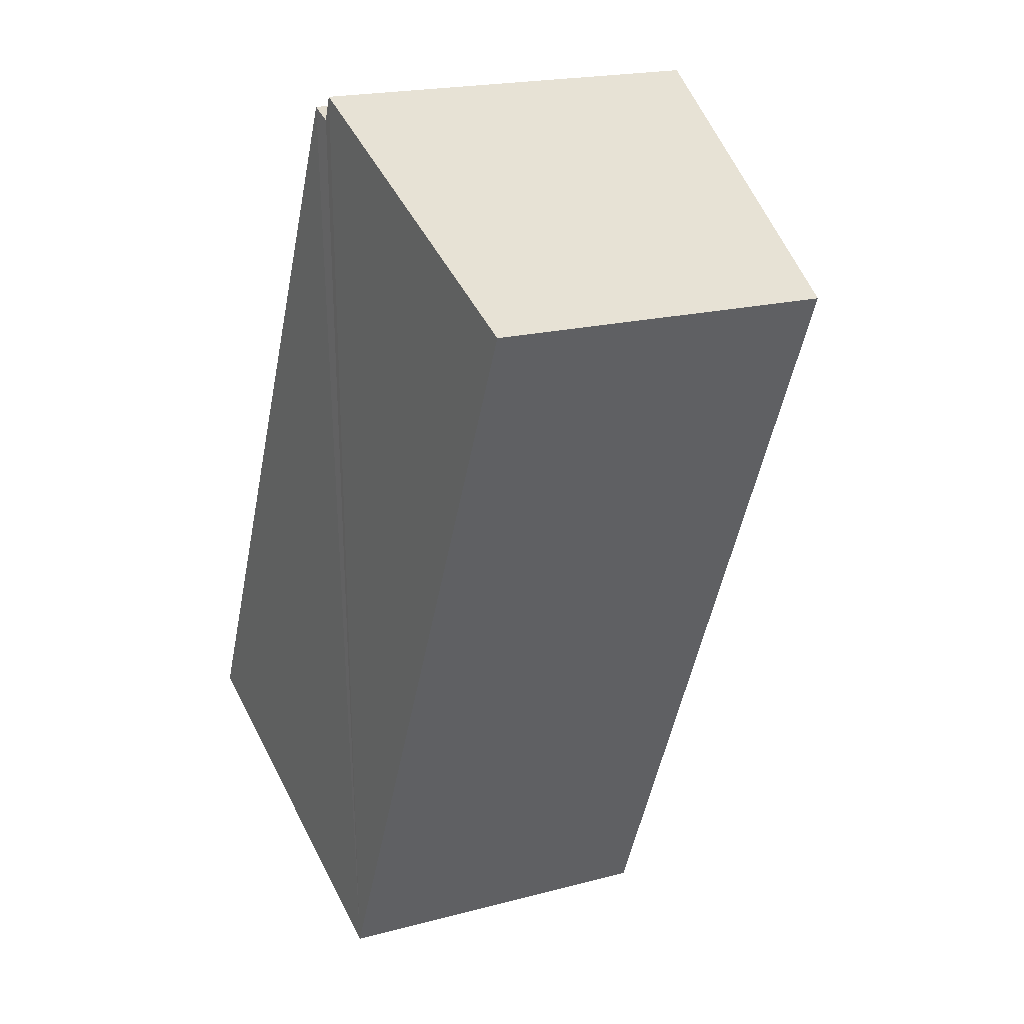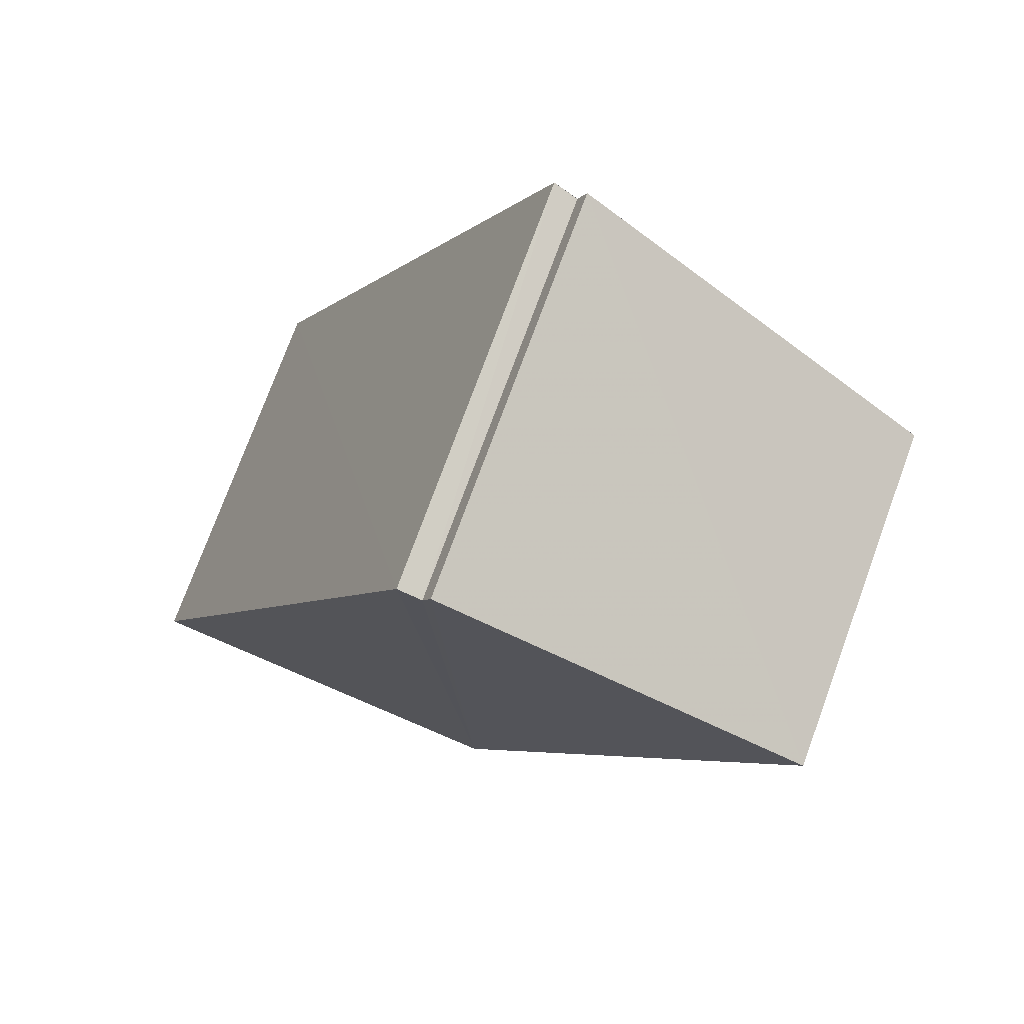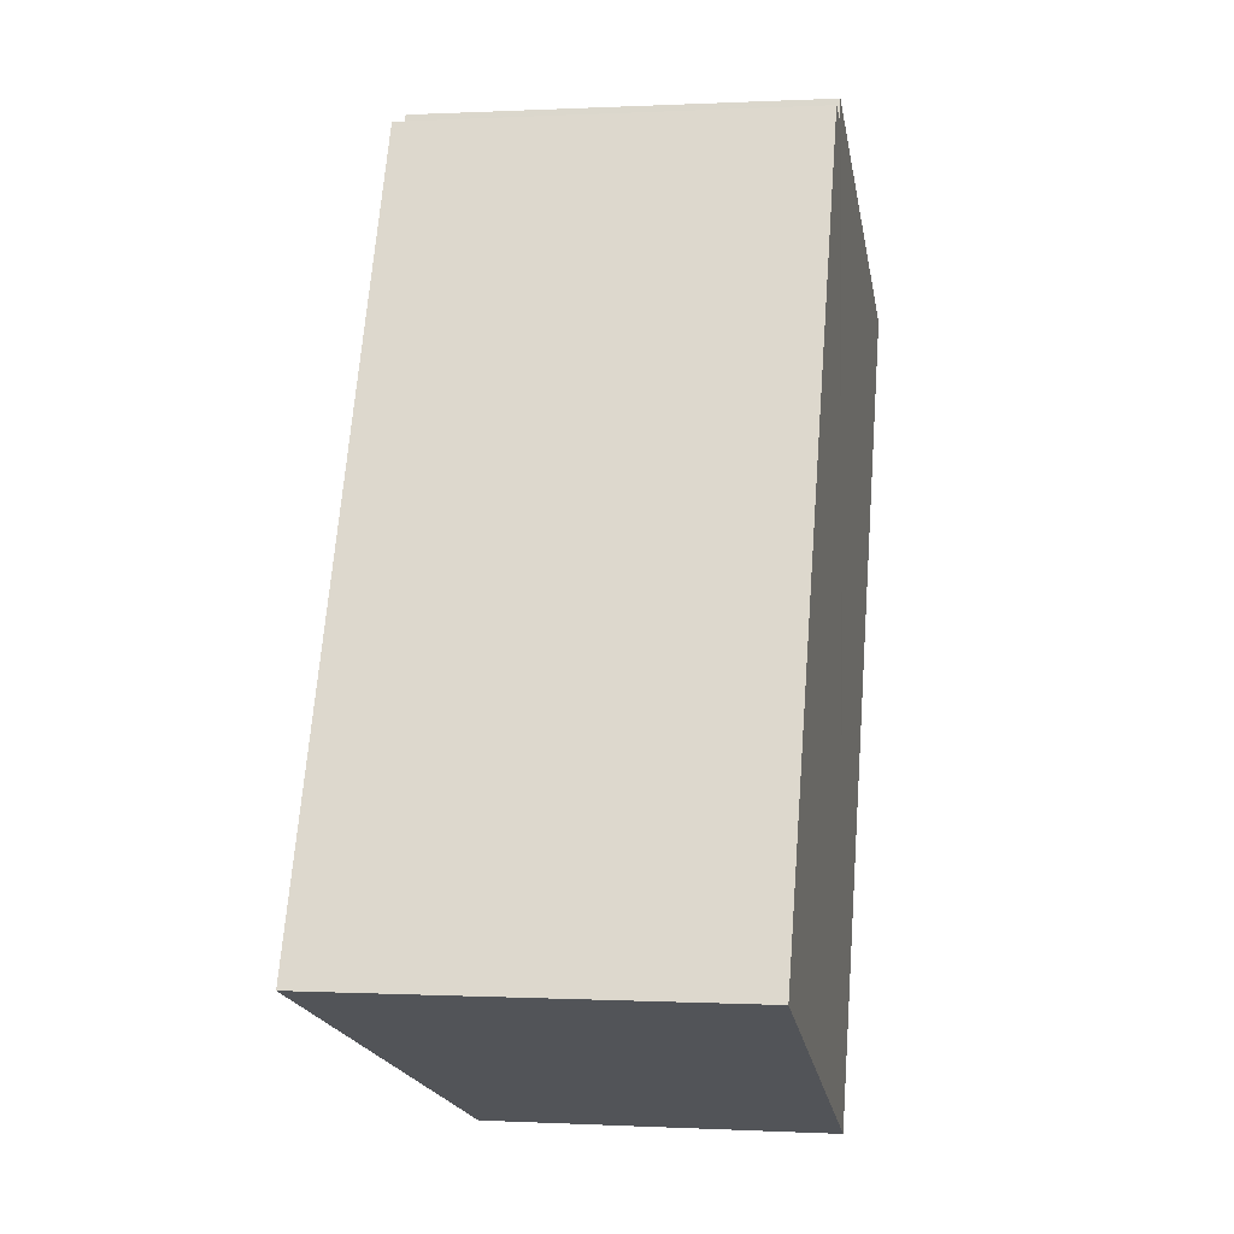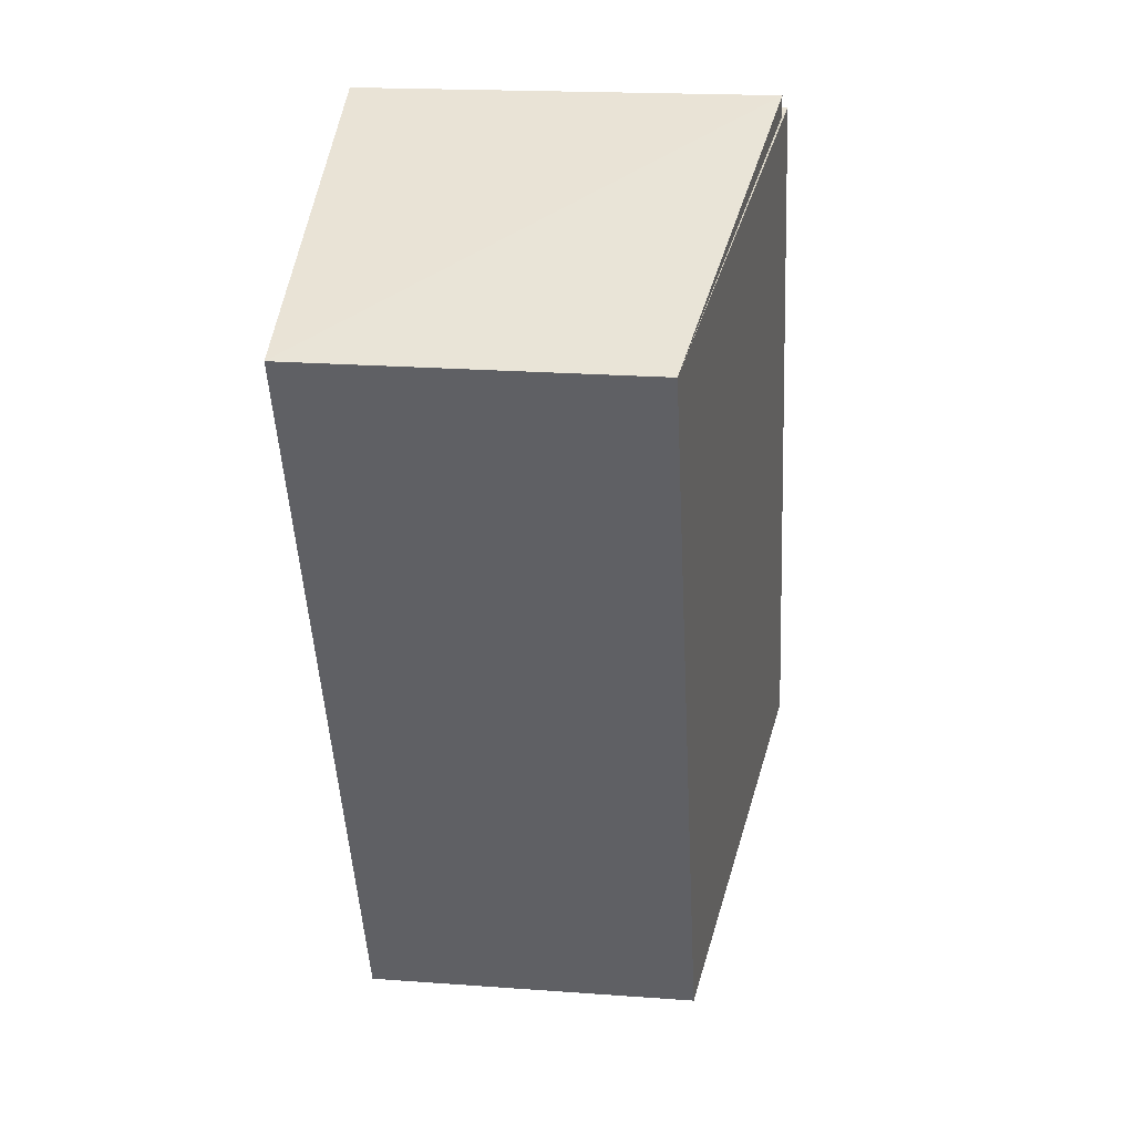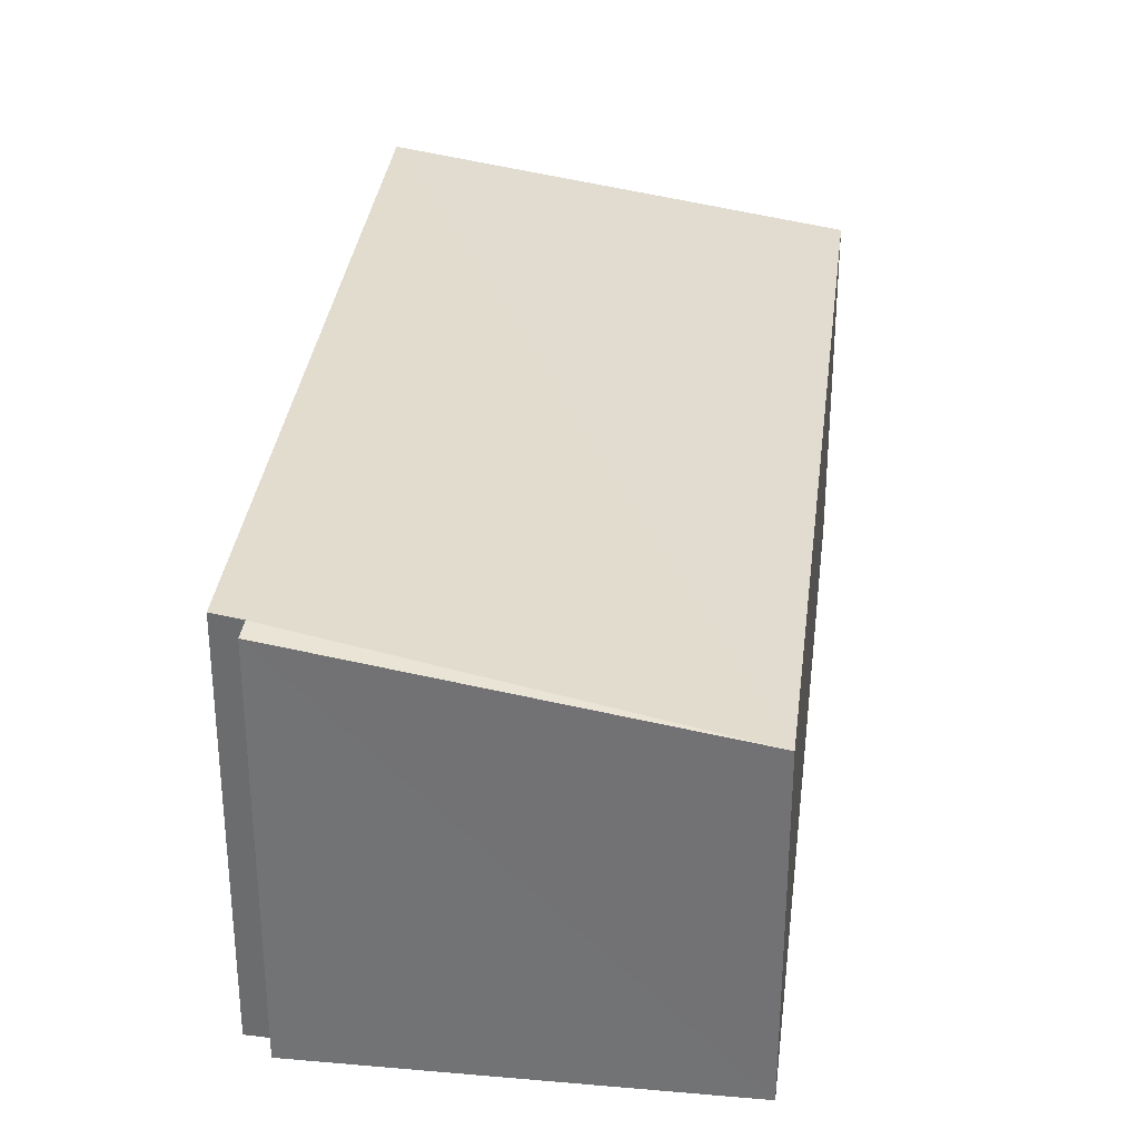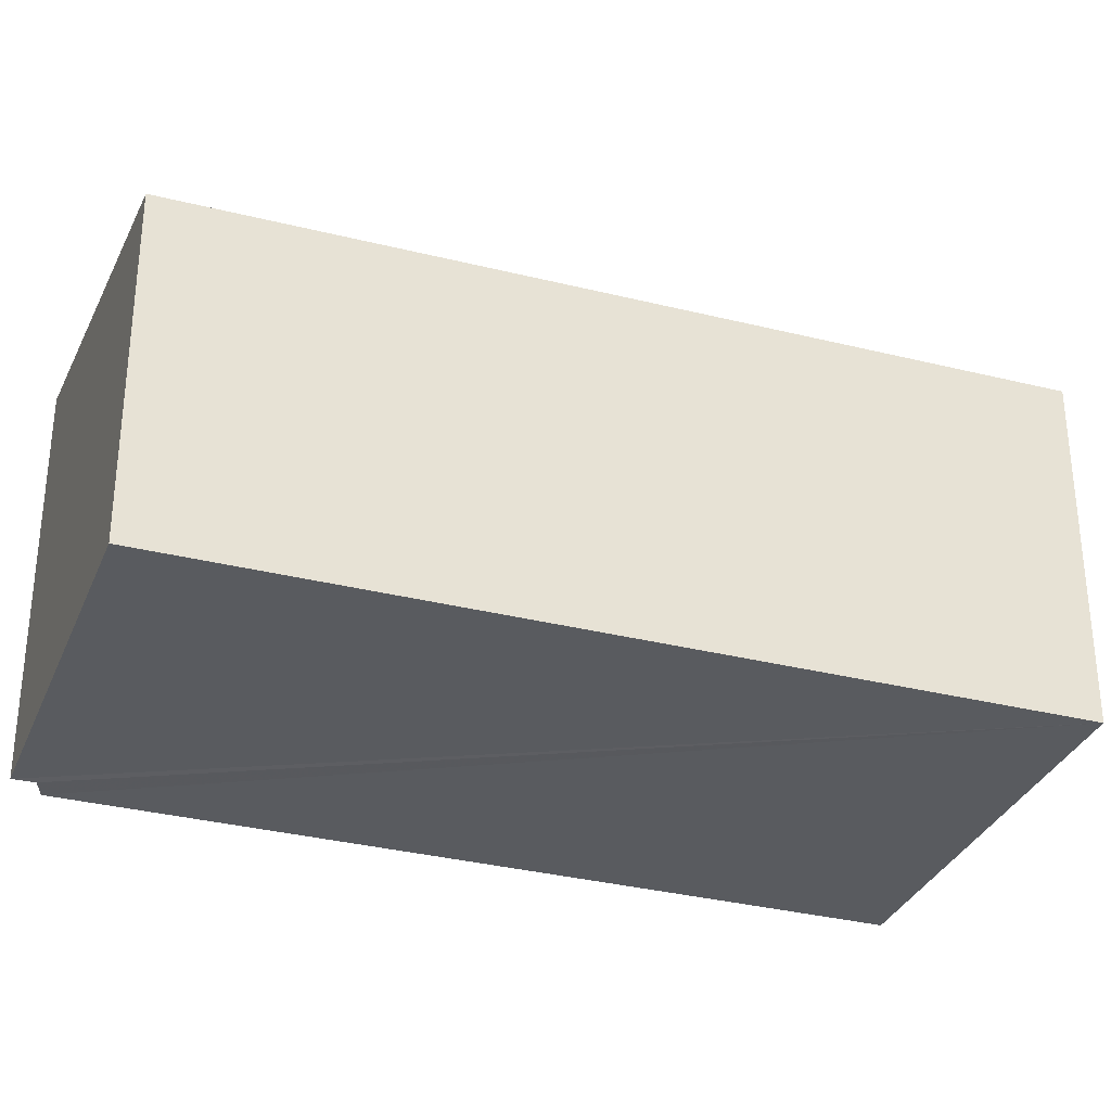
<metadata>
{"format":"obj","ext":"obj","renderer":"f3d","projection":"perspective","resolution":1024,"background":"white","views":[{"elev":18.9,"azim":-117.5,"up":"+Y"},{"elev":76.3,"azim":-159.8,"up":"+Y"},{"elev":0.3,"azim":101.0,"up":"+Y"},{"elev":20.3,"azim":-82.9,"up":"+Y"},{"elev":32.9,"azim":-149.3,"up":"+Z"},{"elev":-32.5,"azim":-85.4,"up":"+Z"}]}
</metadata>
<code>
v 8.473e+04 4.467e+05 0.177
v 8.473e+04 4.467e+05 0.177
v 8.473e+04 4.467e+05 0.177
v 8.473e+04 4.467e+05 0.177
v 8.473e+04 4.467e+05 0.177
v 8.474e+04 4.467e+05 0.177
v 8.473e+04 4.467e+05 2.584
v 8.474e+04 4.467e+05 3.064
v 8.473e+04 4.467e+05 3.055
v 8.473e+04 4.467e+05 3.025
v 8.473e+04 4.467e+05 3.026
v 8.473e+04 4.467e+05 2.575
f 1 2 3 4 5 6
f 7 1 6 8
f 8 6 5 9
f 9 5 4 10
f 10 4 3 11
f 11 3 2 12
f 12 2 1 7
f 12 7 8 9 10 11

</code>
